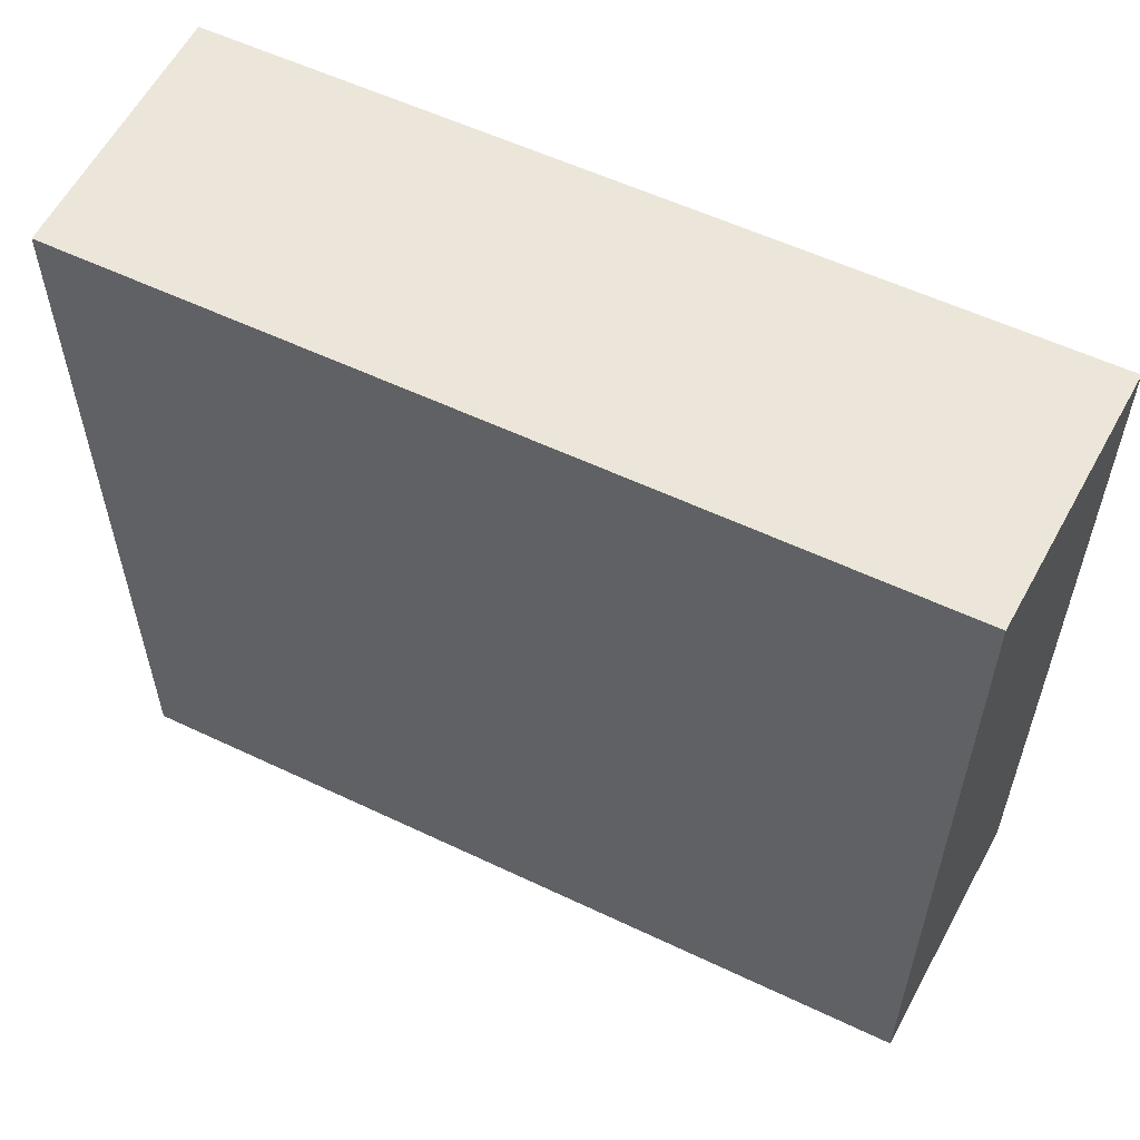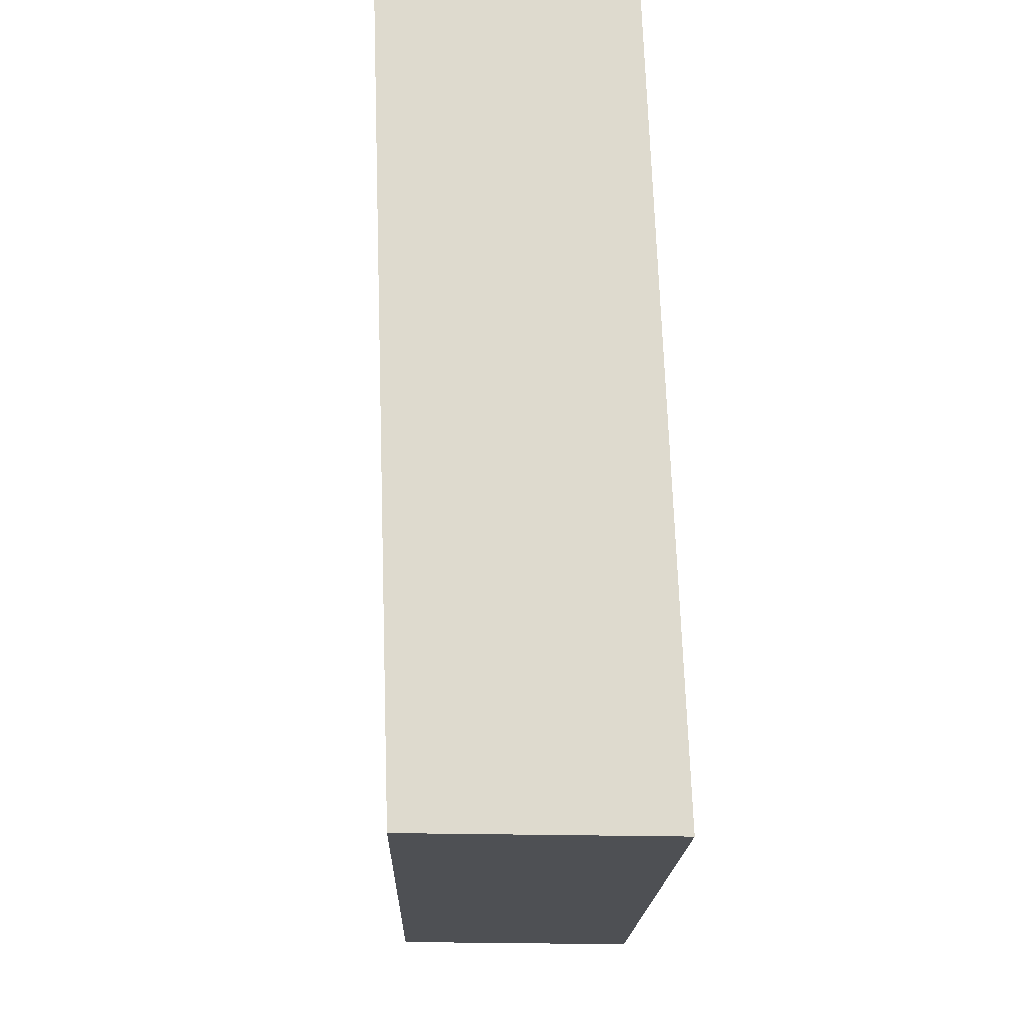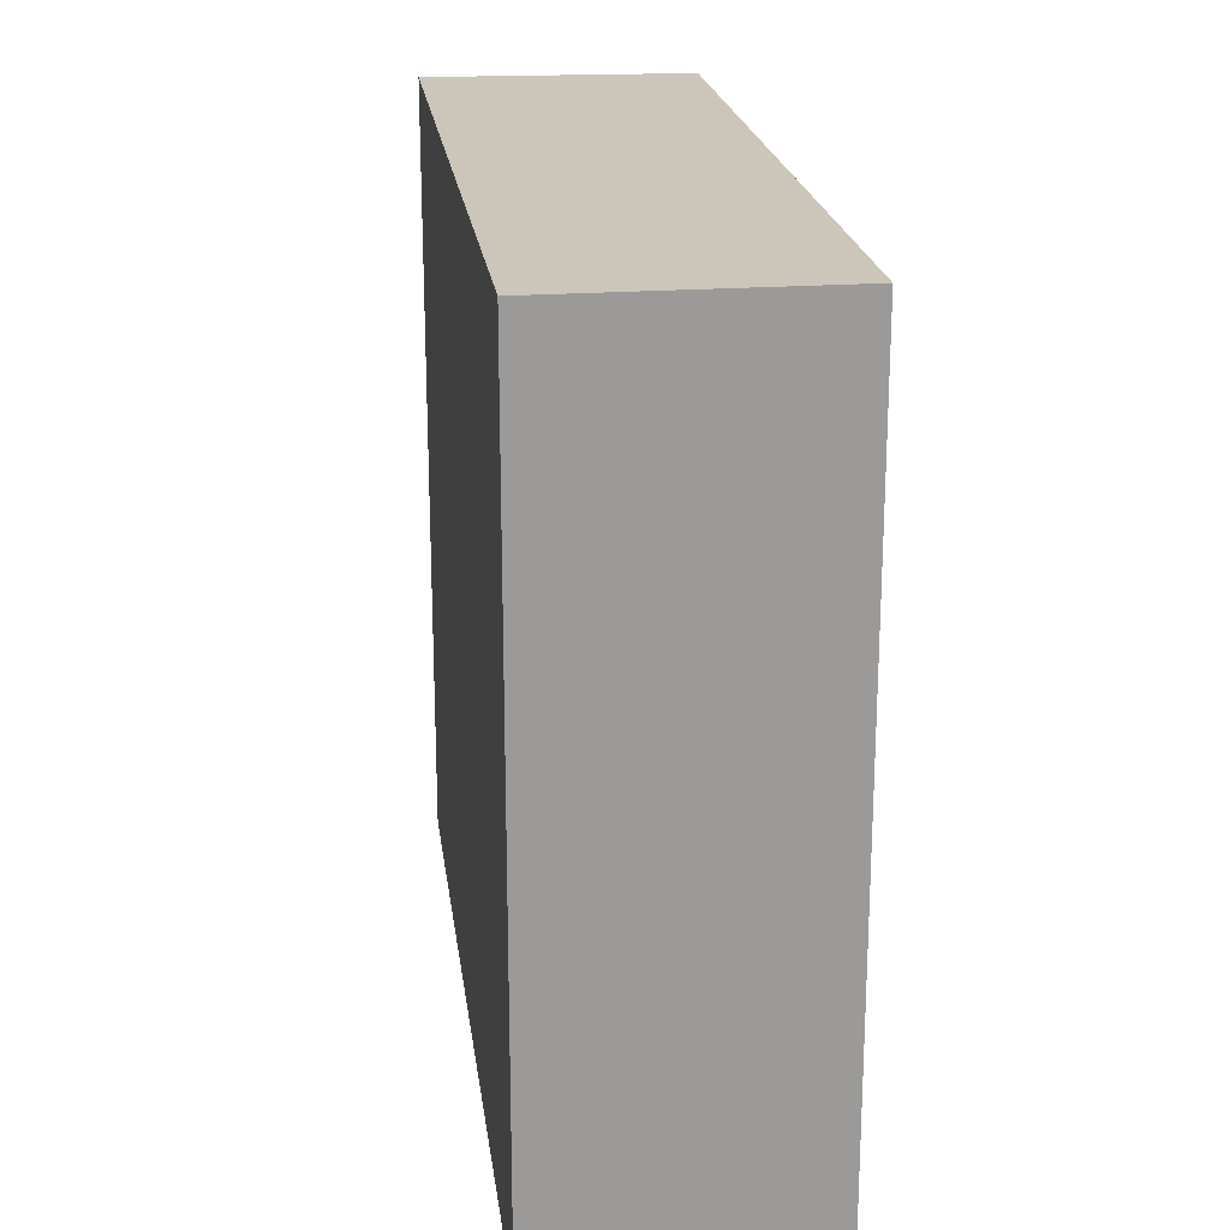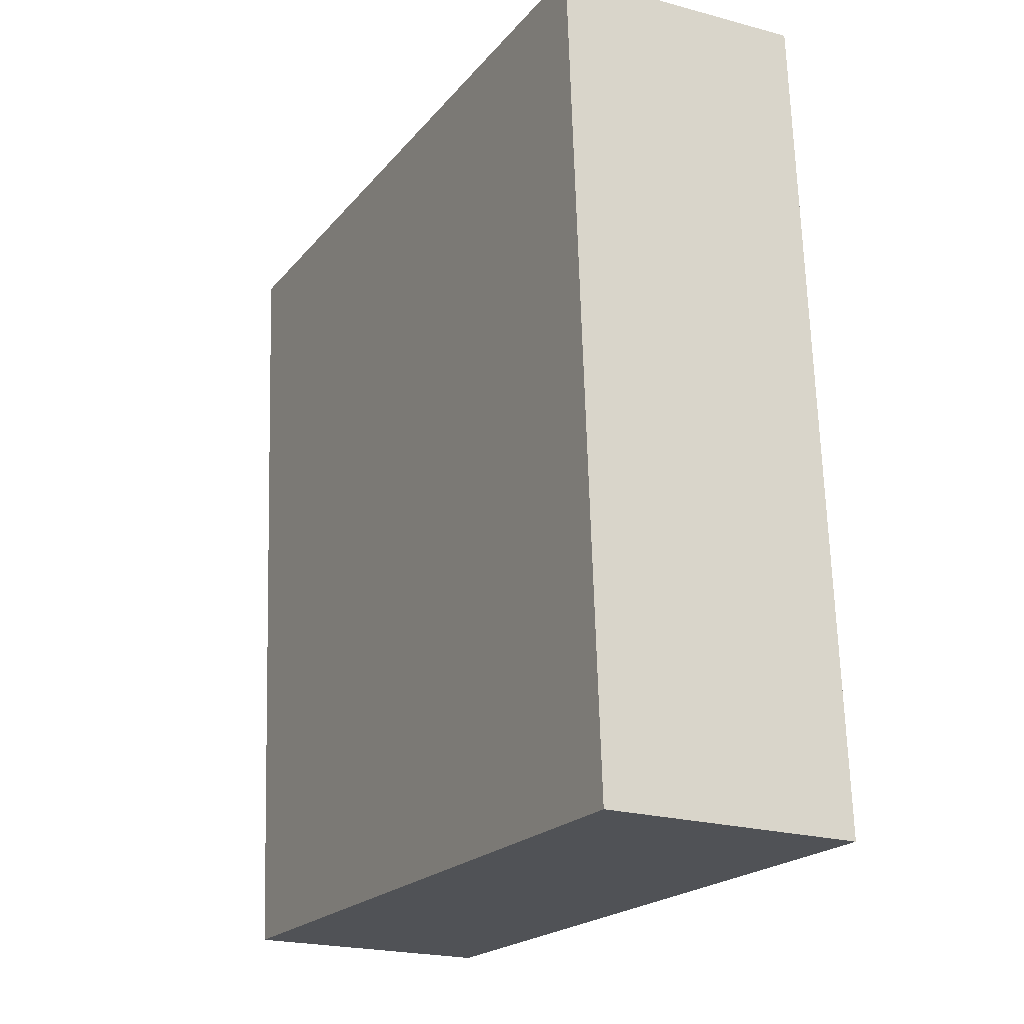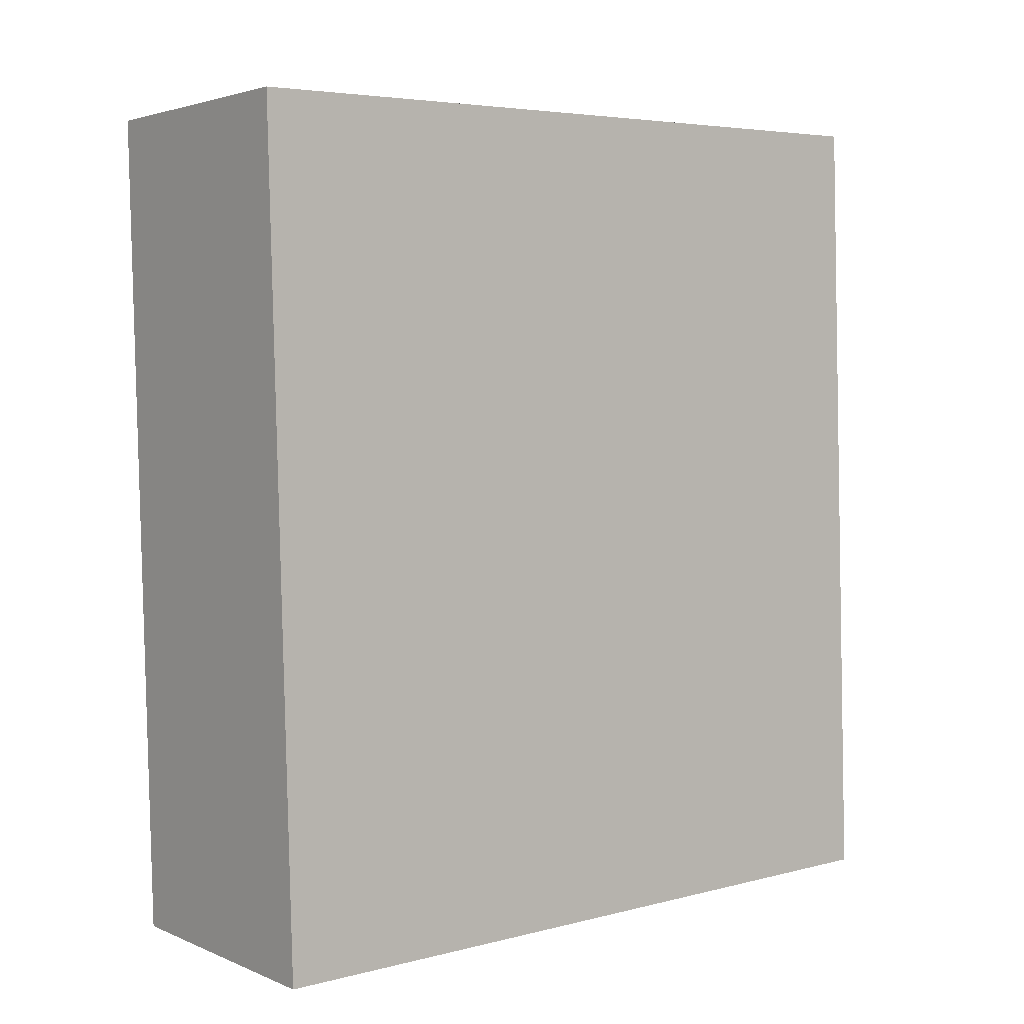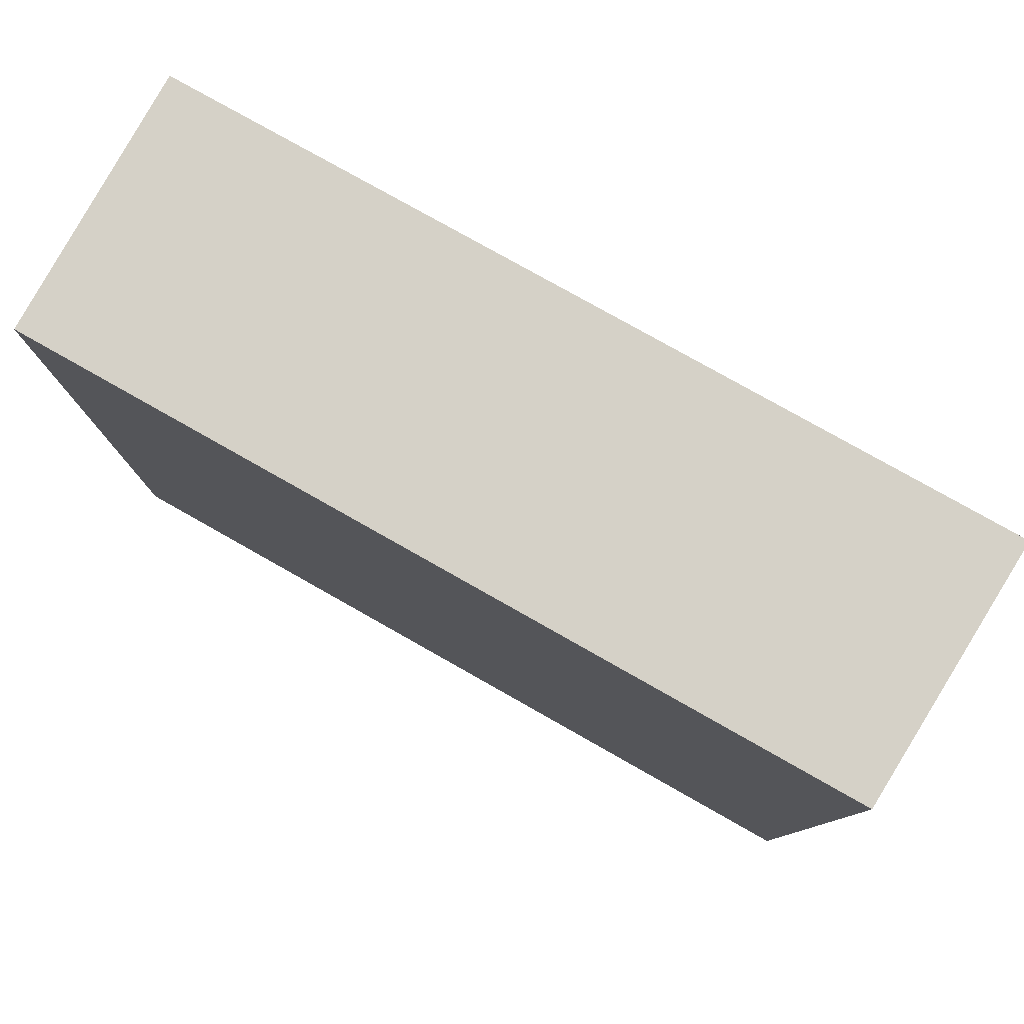
<metadata>
{"format":"obj","ext":"obj","renderer":"f3d","projection":"perspective","resolution":1024,"background":"white","views":[{"elev":57.0,"azim":118.3,"up":"+Y"},{"elev":-18.5,"azim":178.4,"up":"+Z"},{"elev":20.9,"azim":-5.3,"up":"+Y"},{"elev":-20.8,"azim":151.9,"up":"+Z"},{"elev":4.9,"azim":-129.2,"up":"+Z"},{"elev":79.7,"azim":121.4,"up":"+Y"}]}
</metadata>
<code>
v  1.877 5.484 0.013
v  0.219 5.484 5.995
v  2.079 5.484 5.918
v  0 5.484 3.358e-16
v  2.079 -3.624e-16 5.918
v  1.877 -7.96e-19 0.013
v  0 0 0
v  0.219 -3.671e-16 5.995
g defaultobject
f 1 2 3
f 2 1 4
f 5 1 3
f 1 5 6
f 6 4 1
f 4 6 7
f 7 2 4
f 2 7 8
f 8 3 2
f 3 8 5
f 5 7 6
f 7 5 8

</code>
